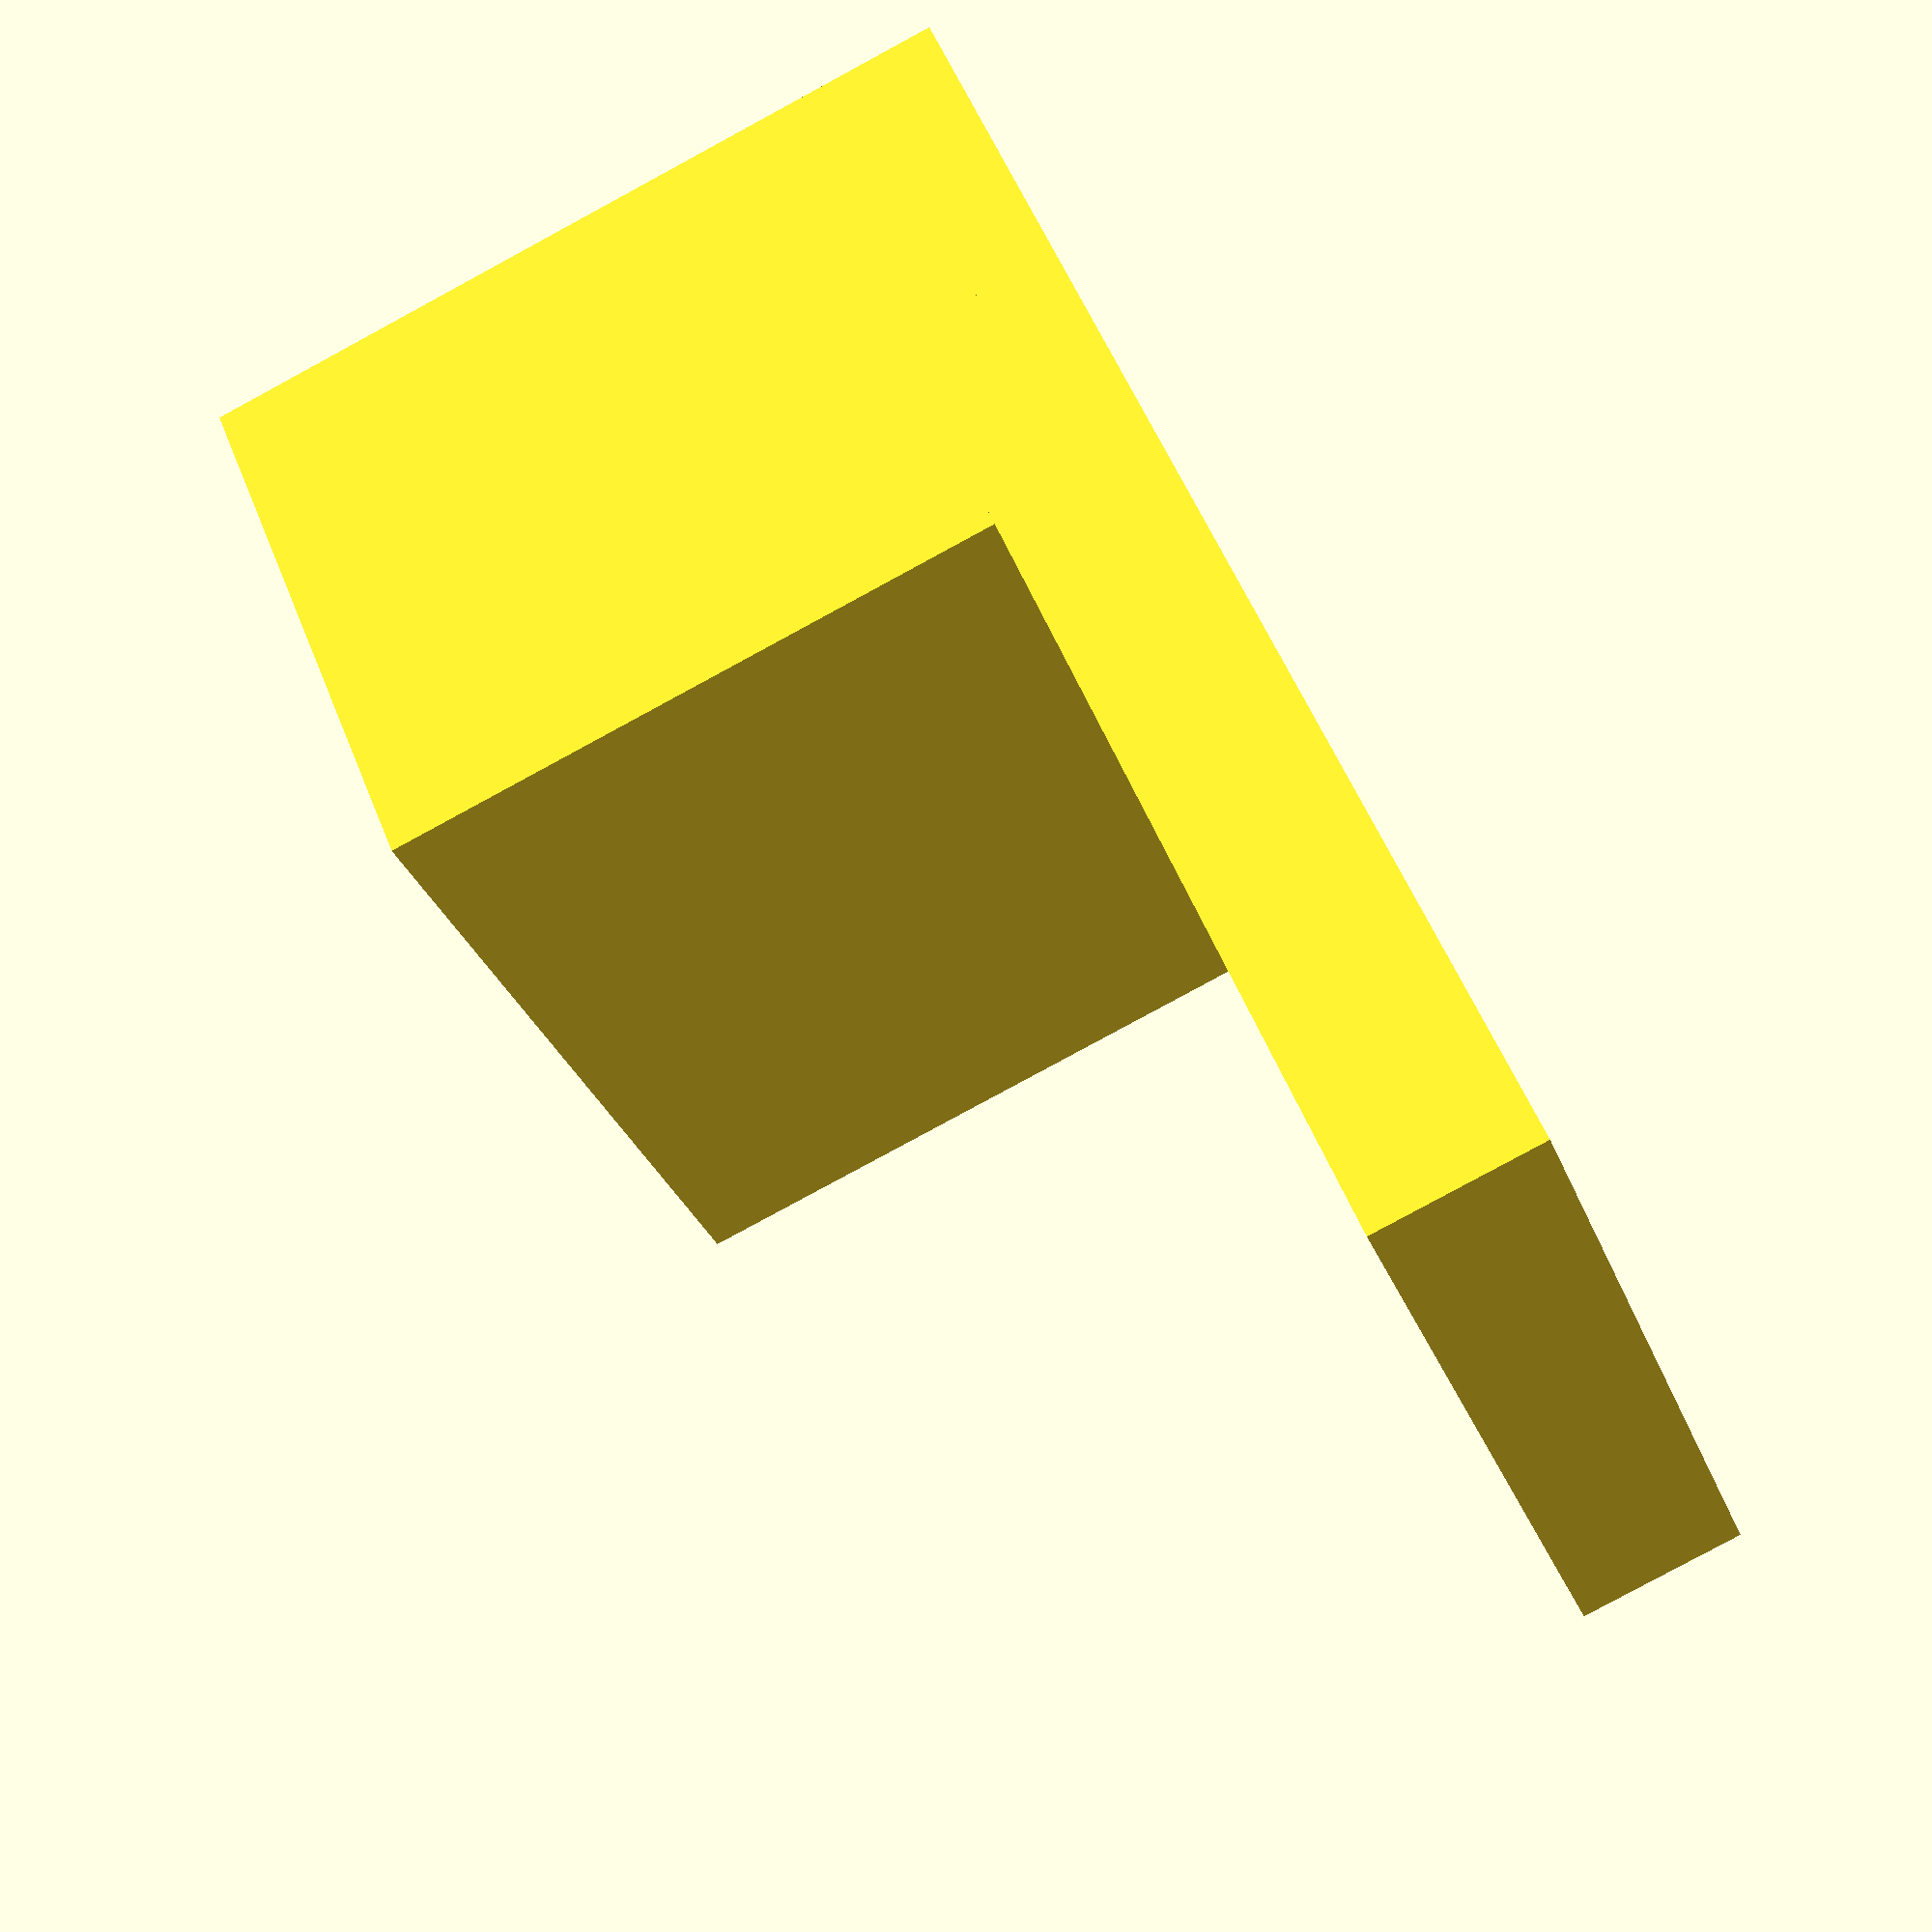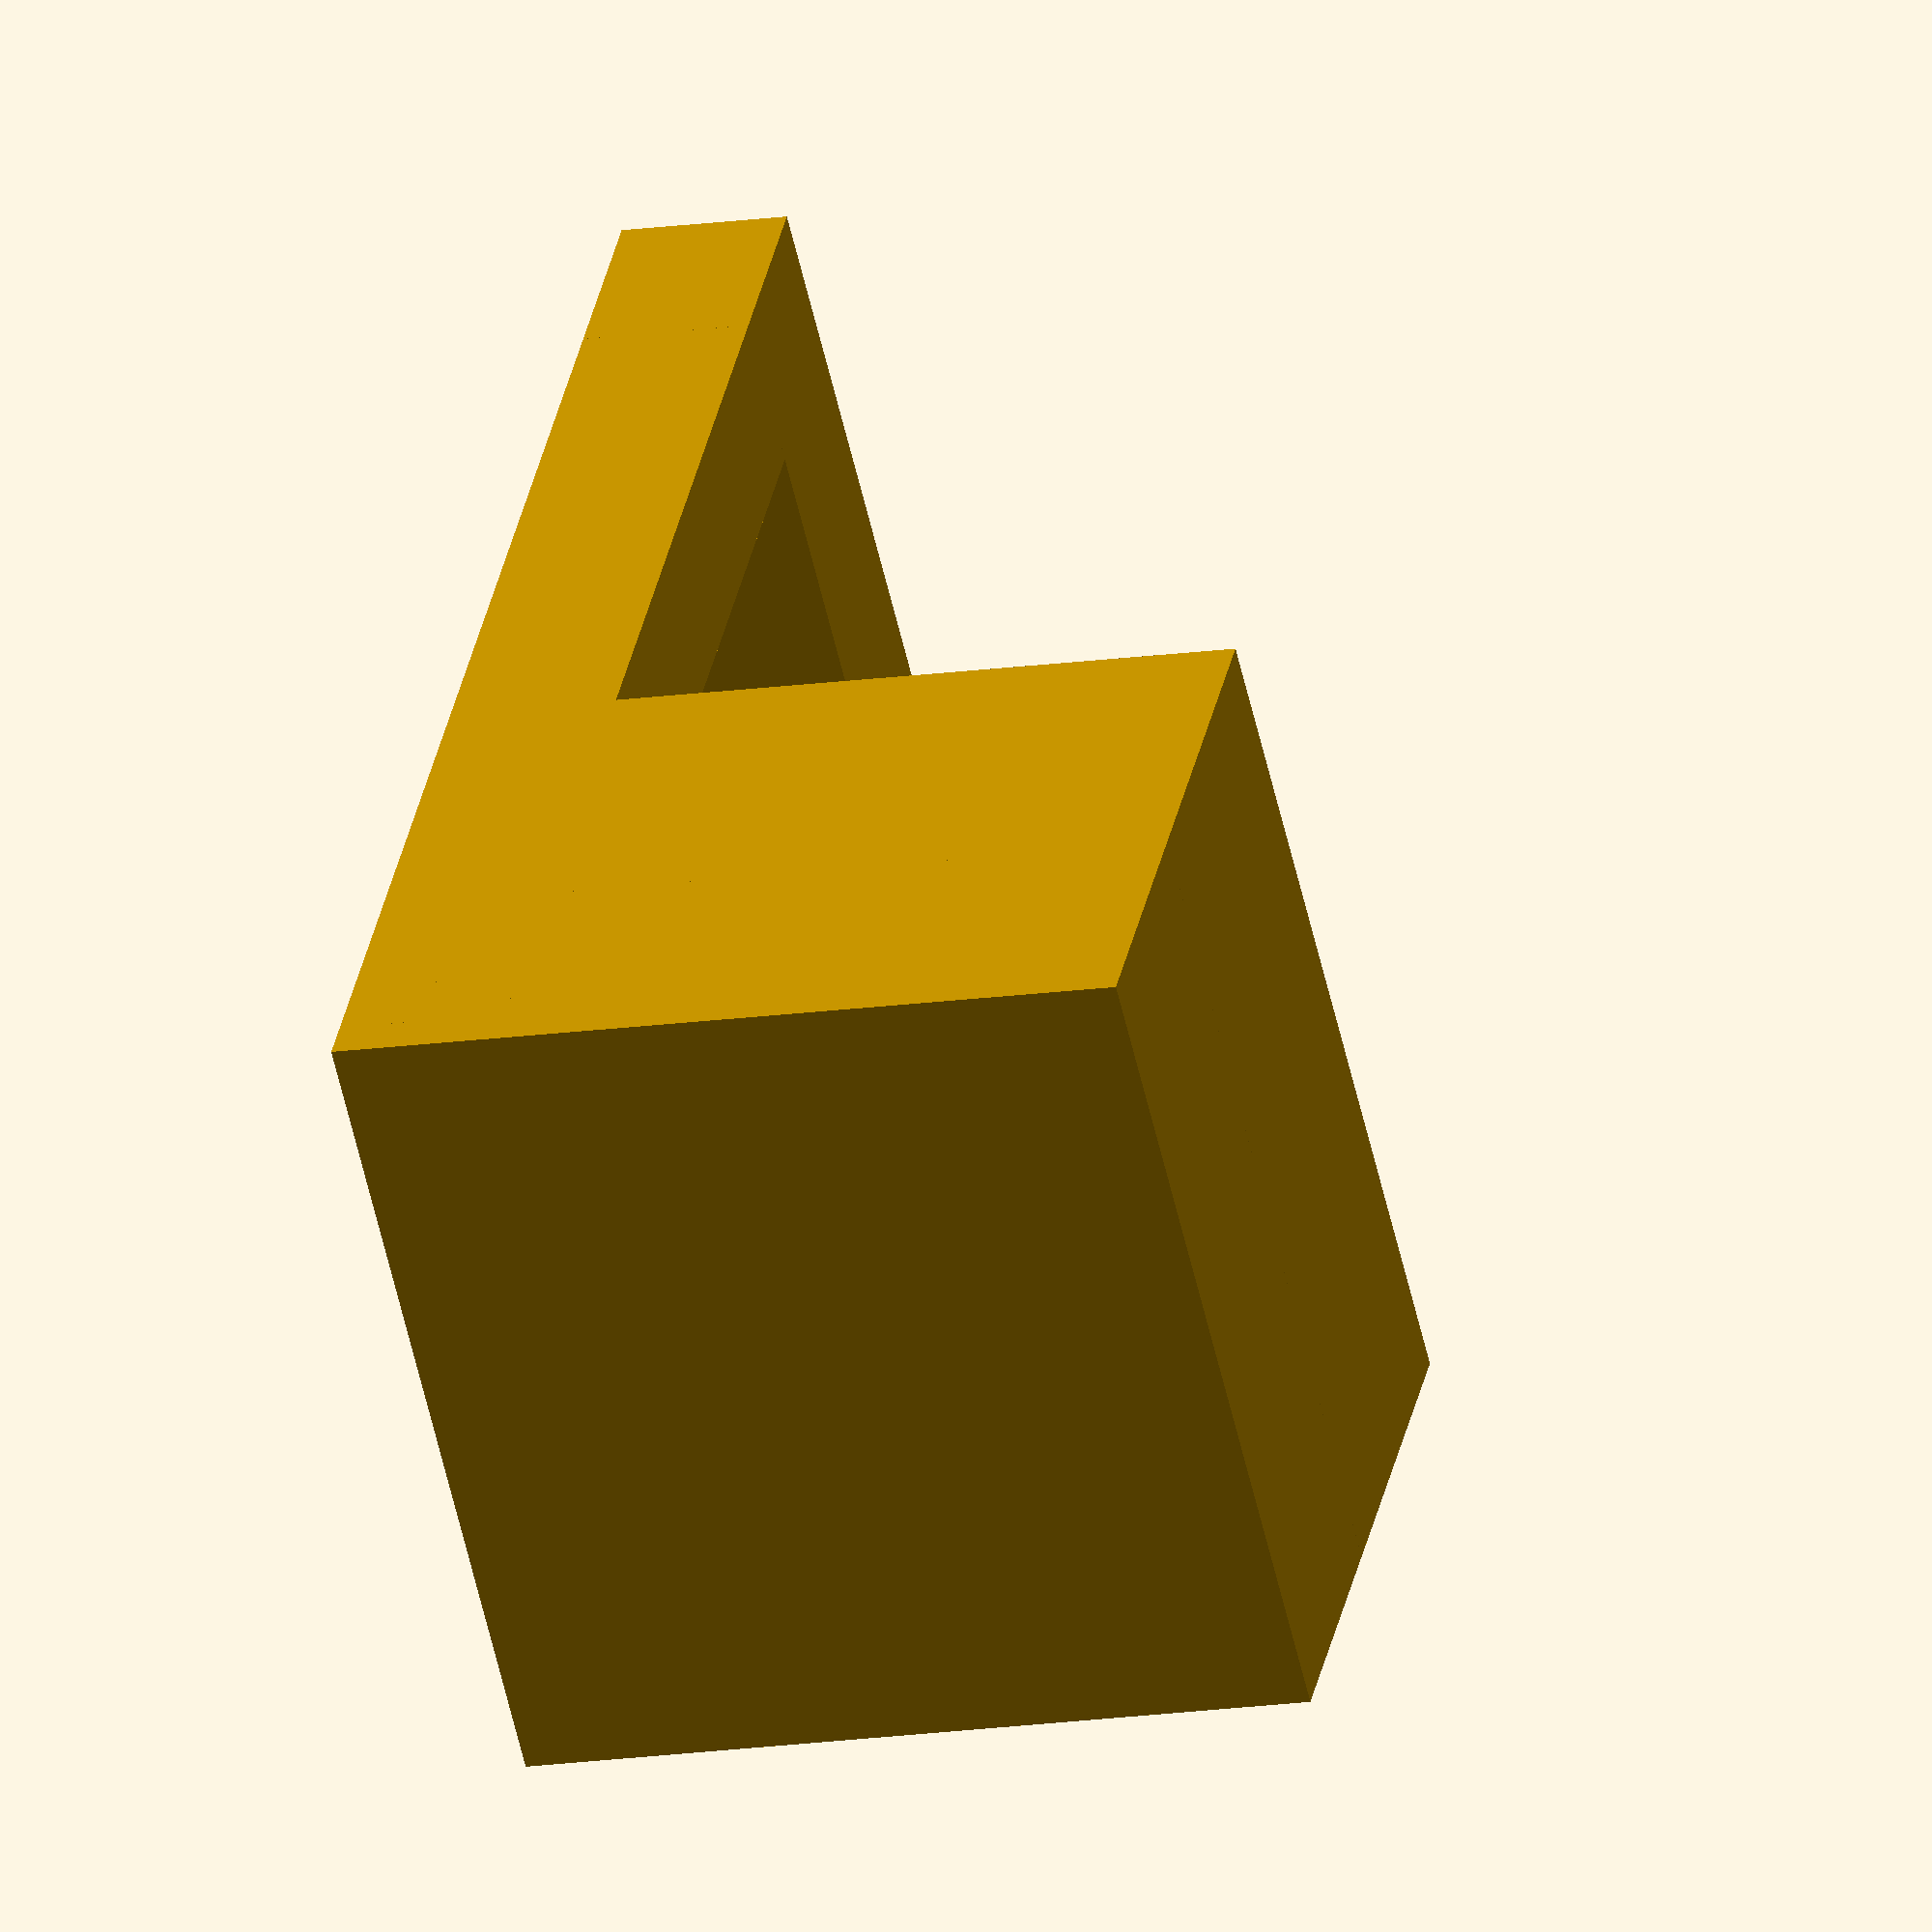
<openscad>
$fn=100;

size = 1;

//translate([12*size - 5.5,0,-23.5]) mg90s();
translate([-7,0,0]) mount();

//eyes();
translate([12*size,6,0]) {
    //translate([0,0,6]) pupils();
    //pupils_rail();
}

//pupil();

module eyes() {
    difference() {
        union() {
            difference() {
                union() {
                    translate([0,-30*size,0]) rotate([0,0,8]) scale([1,.67,1]) cylinder(h=10,d=100*size);
                    translate([0,30*size,0]) rotate([0,0,-8]) scale([1,.67,1]) cylinder(h=10,d=100*size);
                }
                translate([2*size,-30*size,5]) rotate([0,0,8]) scale([1,.67,1]) cylinder(h=10,d=83*size);
                translate([2*size,30*size,5]) rotate([0,0,-8]) scale([1,.67,1]) cylinder(h=10,d=83*size);
                
                translate([12*size,-24*size,-1]) rotate([0,0,0]) cylinder(h=10,d=17);
                translate([12*size,24*size,-1]) rotate([0,0,0]) cylinder(h=10,d=17);
            }
            translate([12*size,-24*size,0]) rotate([0,0,0]) cylinder(h=4.99,d=7.5);
            translate([12*size,24*size,0]) rotate([0,0,0]) cylinder(h=4.99,d=7.5);
            translate([12*size-9,-(100*size)/2,0]) cube([8,100*size,4.99]);
        }
        groove_size = 1;
        for(i=[-100:10:100]) {
            translate([i,100,0]) rotate([90,0,0]) rotate([0,0,45]) translate([-groove_size/2,-groove_size/2,0]) cube([groove_size,groove_size,200]);
        }
    }
}

module pupil() {
    difference() {
        scale([1,.67,1]) cylinder(h=3,d=43*size);
        translate([0,0,2]) scale([1,.67,1]) cylinder(h=10,d=29*size);
        translate([0,0,-.01]) cylinder(h=1, d=4);
    }
}

module pupils() {
    translate([0,-24*size,0]) pupil();
    translate([0,24*size,0]) pupil();
}

module pupils_rail() {
    translate([0,-24*size,-3]) rotate([0,0,0]) cylinder(h=10,d=4);
    translate([0,24*size,-3]) rotate([0,0,0]) cylinder(h=10,d=4);
    
    translate([-2.5,-(52*size)/2,-3]) cube([5,52*size,2.9]);
}

module mount() {
    translate([-3,-10,-12]) cube([13,20,17]);
    translate([-4,-10,-14]) cube([6,20,19]);
    //translate([-0.55,0,-17]) cylinder(h=3,d=1.8);
    translate([-3,-10,-14]) cube([33,3.75,4]);
    translate([-3,10-3.75,-14]) cube([33,3.75,4]);
    translate([25.5,-10,-14]) cube([4.5,20,4]);
    //translate([27.55,0,-17]) cylinder(h=3,d=1.8);
}

module mg90s(){
	difference(){			
		union(){
			color("blue") cube([23,12.5,22], center=true);
			color("blue") translate([0,0,8.2]) cube([32,12.5,2.6], center=true);
			color("blue") translate([5.5,0,2.75]) cylinder(r=6, h=25.75, $fn=20, center=true);
			color("blue") translate([-.5,0,2.75]) cylinder(d=5.5, h=25.75, $fn=20, center=true);	
			color("white") translate([5.5,0,3.65]) cylinder(r=2.35, h=29.25, $fn=20, center=true);				
		}
		
		for ( hole = [14,-14] ){
			translate([hole,0,8.2]) cylinder(d=2, h=4, $fn=20, center=true);
            translate([hole,0,8.2]) cube(d=2, h=4);
		}	
        translate([14,-.5,3]) cube([10,1,10]);
        translate([-24,-.5,3]) cube([10,1,10]);
	}
}
</openscad>
<views>
elev=82.4 azim=138.6 roll=118.4 proj=p view=wireframe
elev=15.3 azim=311.3 roll=287.4 proj=o view=wireframe
</views>
